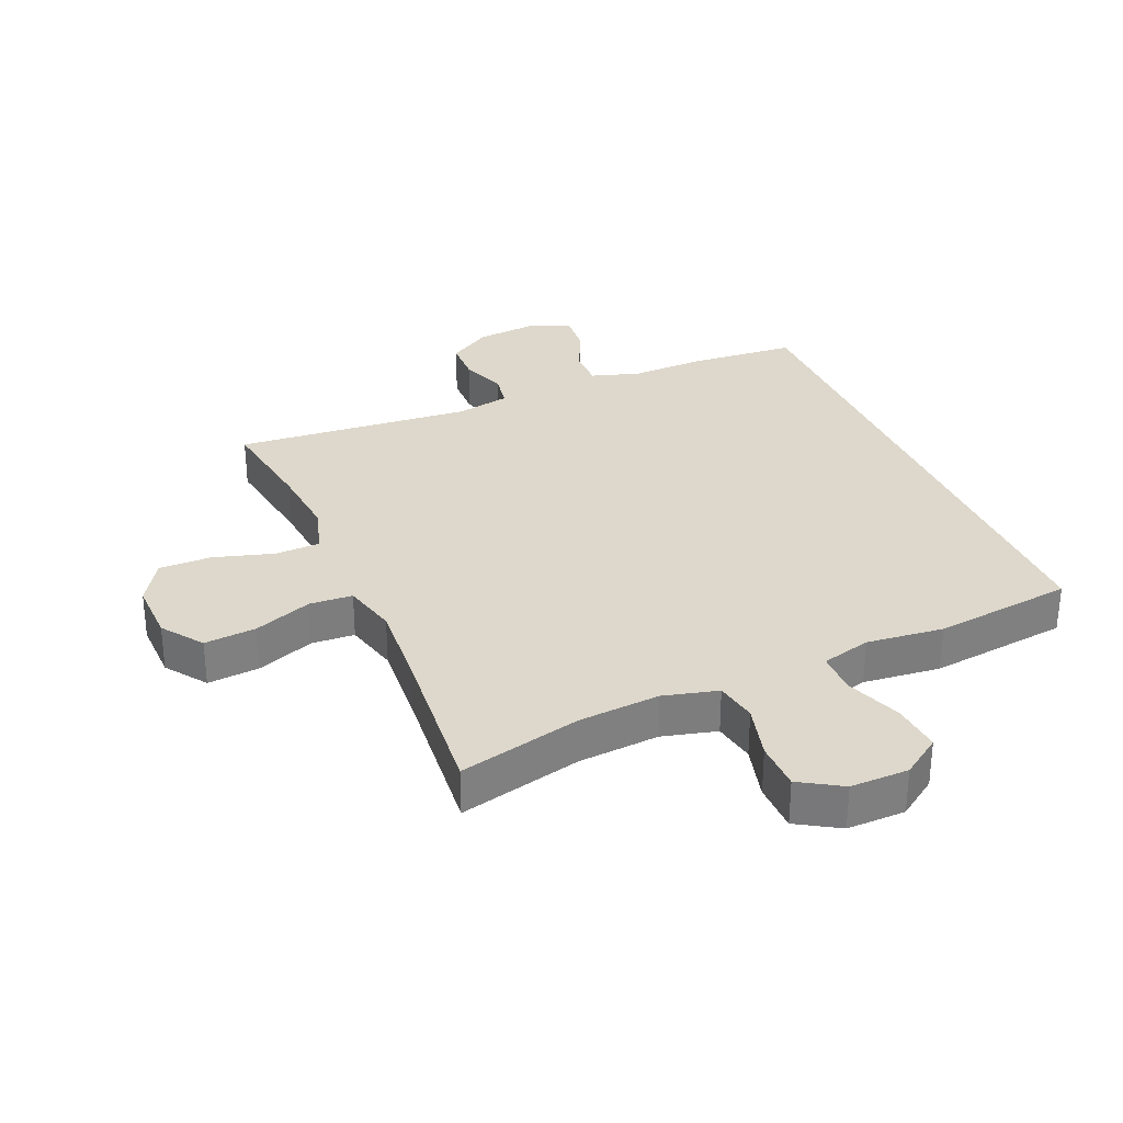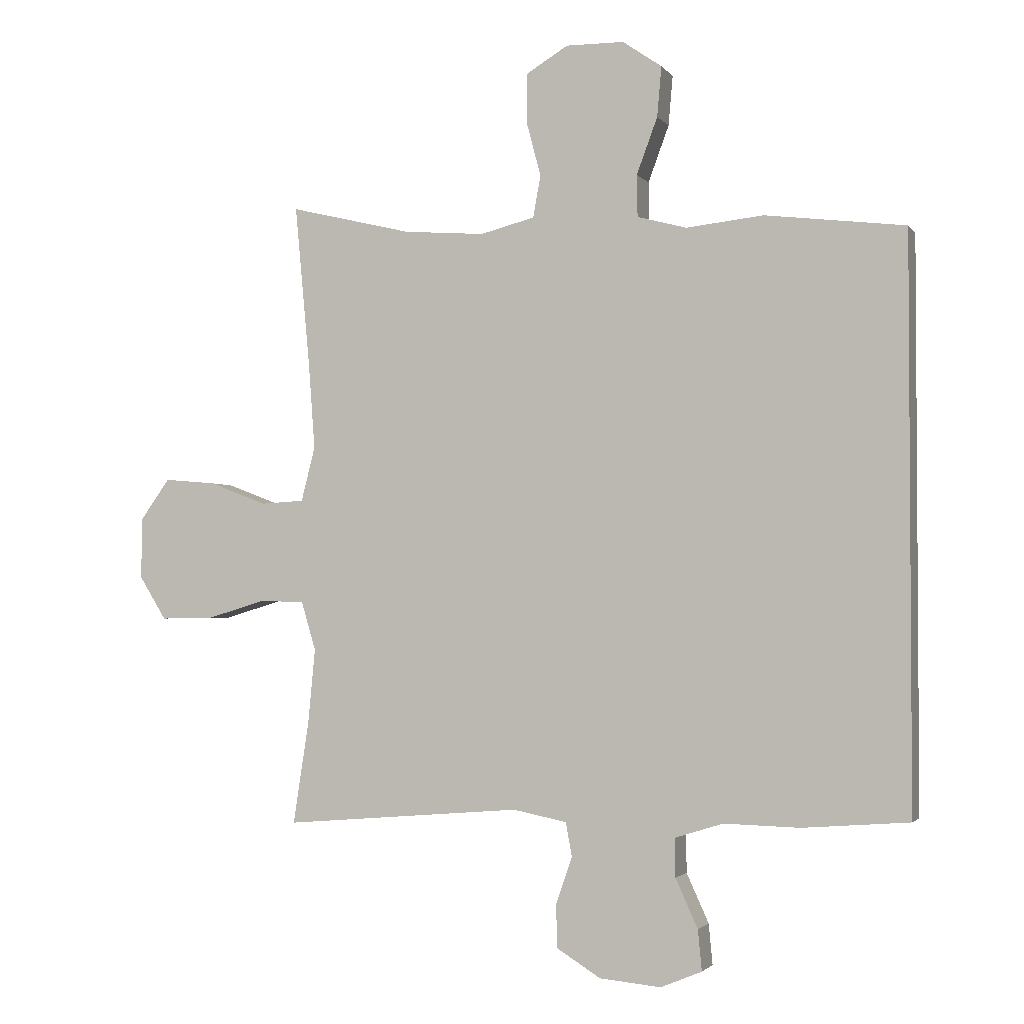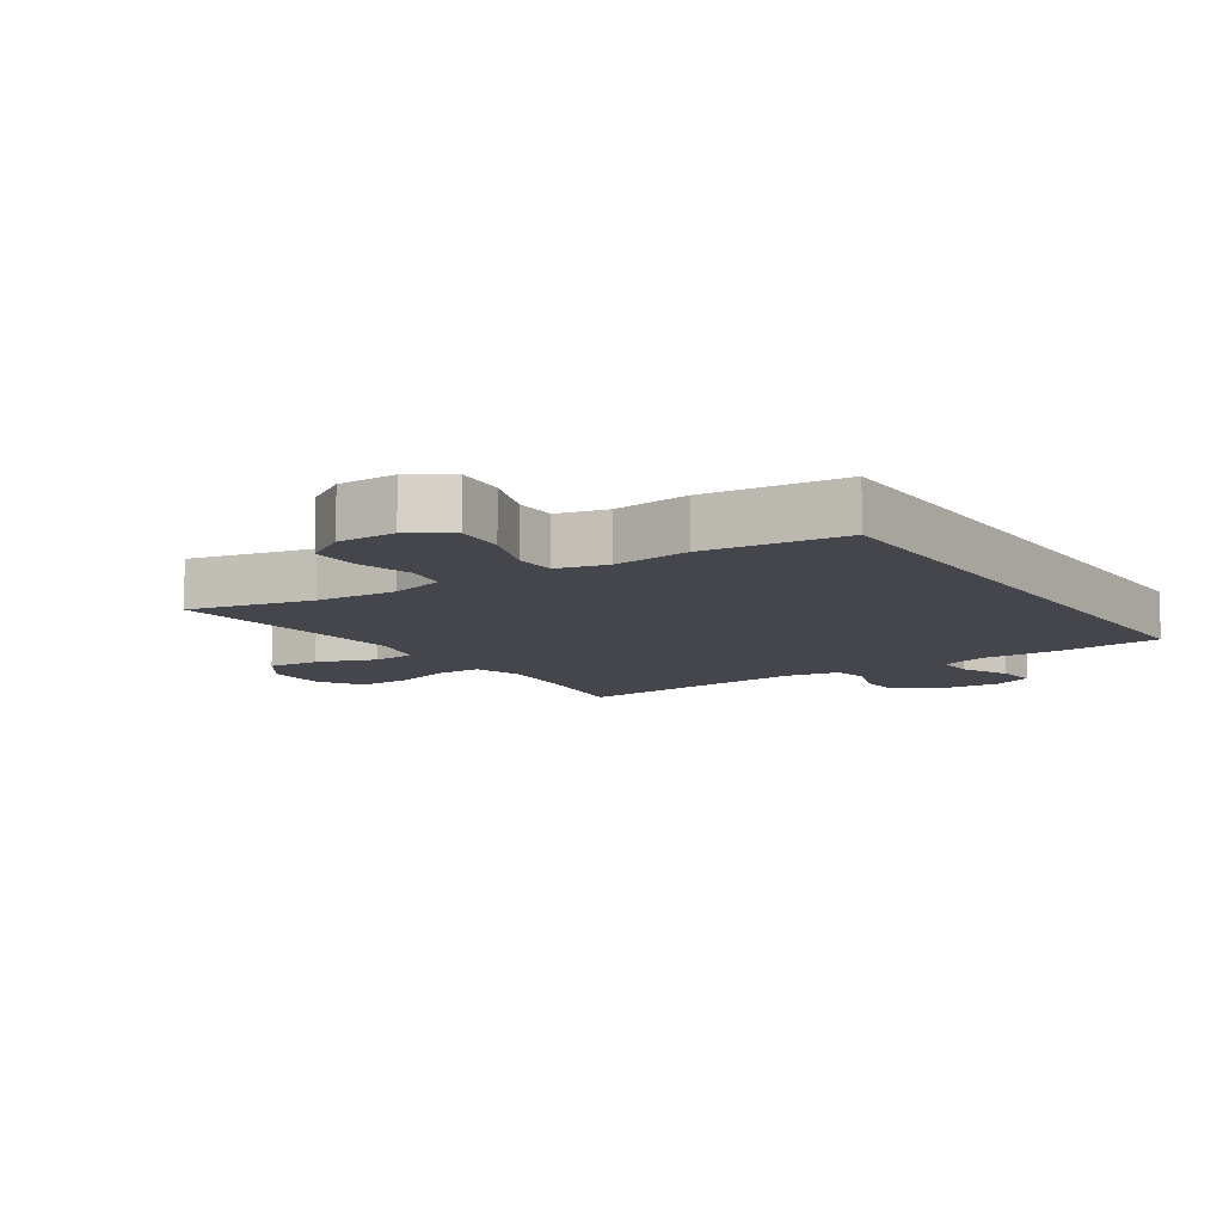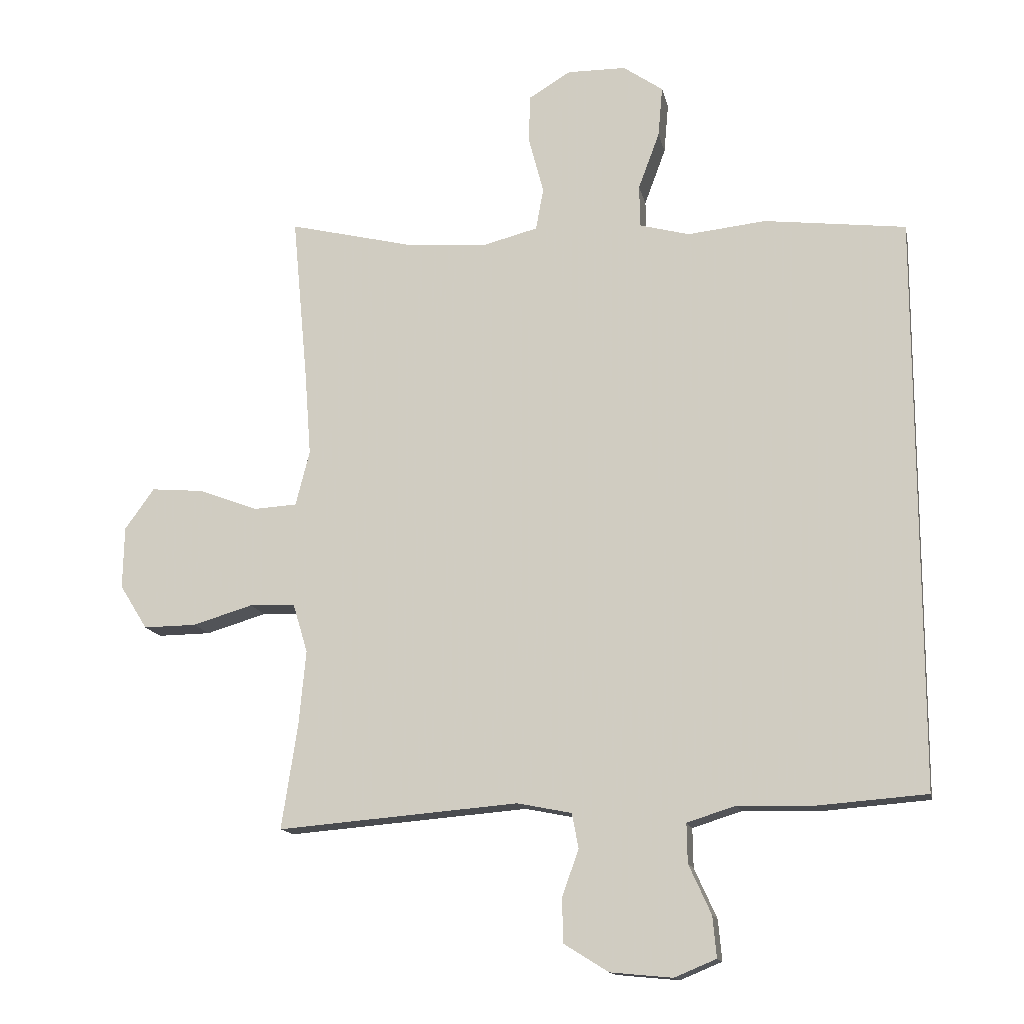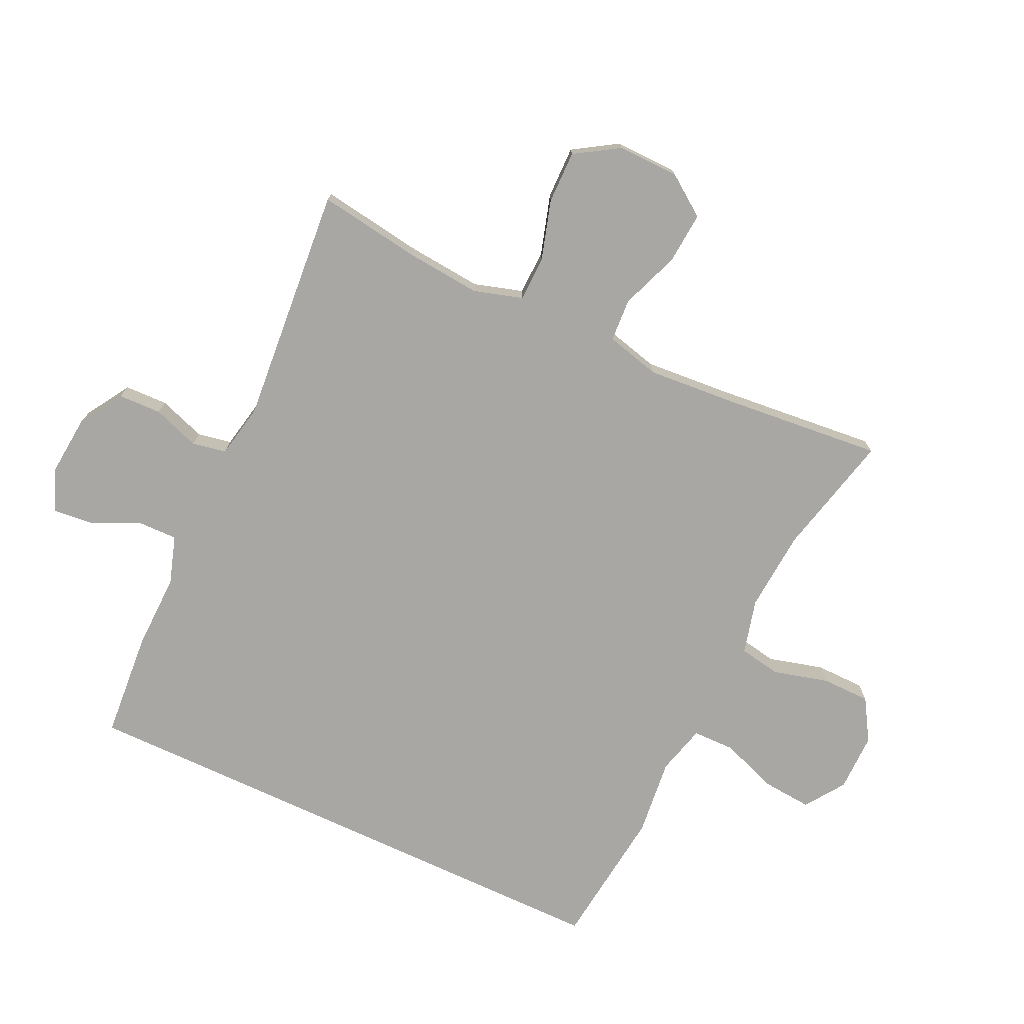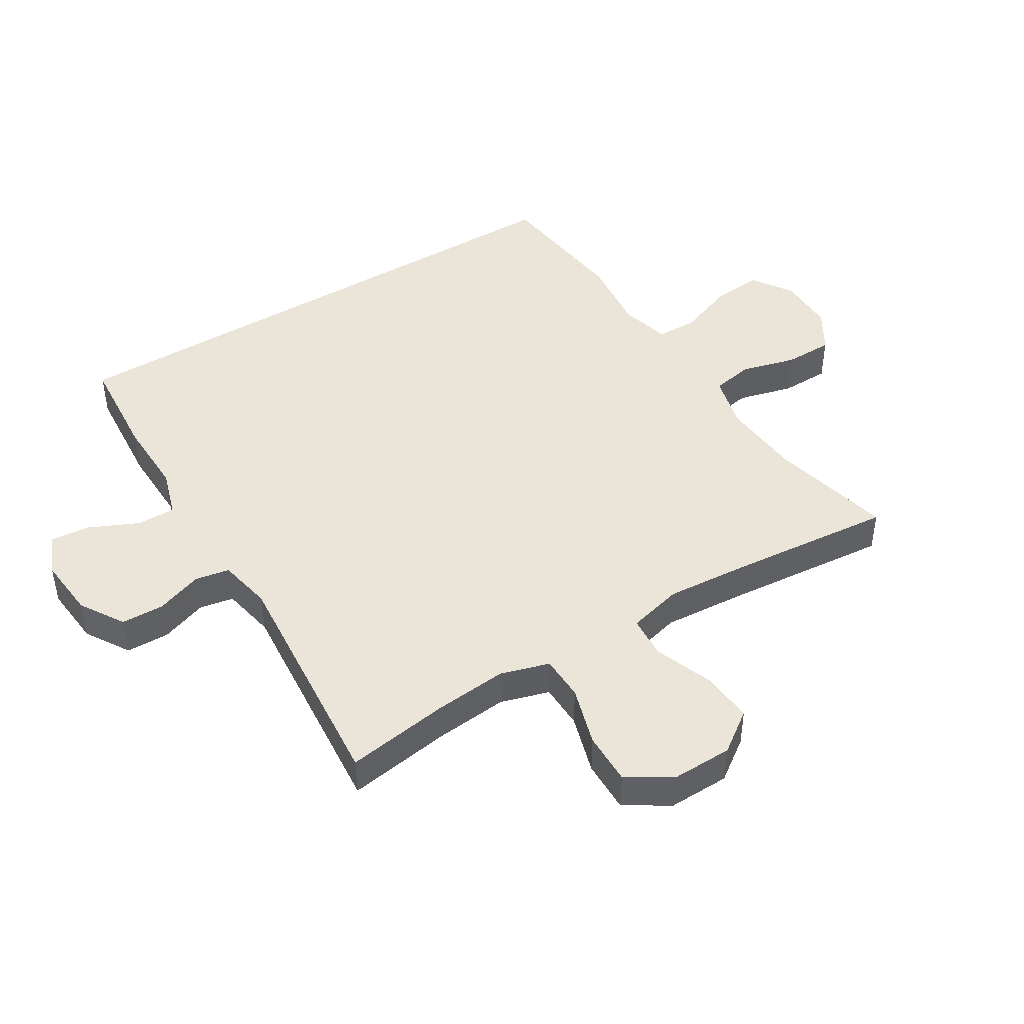
<metadata>
{"format":"obj","ext":"obj","renderer":"f3d","projection":"perspective","resolution":1024,"background":"white","views":[{"elev":31.2,"azim":-23.1,"up":"+Y"},{"elev":-2.3,"azim":18.4,"up":"+Z"},{"elev":-10.1,"azim":34.1,"up":"+Y"},{"elev":-14.3,"azim":11.5,"up":"+Z"},{"elev":-74.8,"azim":-115.0,"up":"+Y"},{"elev":45.4,"azim":-121.5,"up":"+Y"}]}
</metadata>
<code>
v 0.5 0.07 -0.471
v 0.332 0.07 -0.484
v 0.212 0.07 -0.481
v 0.136 0.07 -0.505
v 0.137 0.07 -0.566
v 0.172 0.07 -0.643
v 0.178 0.07 -0.707
v 0.113 0.07 -0.734
v 0.016 0.07 -0.725
v -0.053 0.07 -0.682
v -0.055 0.07 -0.614
v -0.029 0.07 -0.54
v -0.039 0.07 -0.486
v -0.124 0.07 -0.469
v -0.5 0.07 -0.5
v -0.475 0.07 -0.337
v -0.464 0.07 -0.22
v -0.487 0.07 -0.143
v -0.558 0.07 -0.141
v -0.652 0.07 -0.169
v -0.735 0.07 -0.17
v -0.778 0.07 -0.101
v -0.776 0.07 -0.004
v -0.73 0.07 0.06
v -0.648 0.07 0.053
v -0.556 0.07 0.018
v -0.488 0.07 0.022
v -0.466 0.07 0.108
v -0.476 0.07 0.242
v -0.5 0.07 0.5
v -0.306 0.07 0.453
v -0.178 0.07 0.443
v -0.092 0.07 0.465
v -0.08 0.07 0.531
v -0.103 0.07 0.618
v -0.102 0.07 0.695
v -0.036 0.07 0.735
v 0.056 0.07 0.734
v 0.118 0.07 0.691
v 0.111 0.07 0.612
v 0.078 0.07 0.523
v 0.079 0.07 0.457
v 0.157 0.07 0.436
v 0.279 0.07 0.449
v 0.5 0.07 0.422
v 0.5 0 -0.471
v 0.332 0 -0.484
v 0.212 0 -0.481
v 0.136 0 -0.505
v 0.137 0 -0.566
v 0.172 0 -0.643
v 0.178 0 -0.707
v 0.113 0 -0.734
v 0.016 0 -0.725
v -0.053 0 -0.682
v -0.055 0 -0.614
v -0.029 0 -0.54
v -0.039 0 -0.486
v -0.124 0 -0.469
v -0.5 0 -0.5
v -0.475 0 -0.337
v -0.464 0 -0.22
v -0.487 0 -0.143
v -0.558 0 -0.141
v -0.652 0 -0.169
v -0.735 0 -0.17
v -0.778 0 -0.101
v -0.776 0 -0.004
v -0.73 0 0.06
v -0.648 0 0.053
v -0.556 0 0.018
v -0.488 0 0.022
v -0.466 0 0.108
v -0.476 0 0.242
v -0.5 0 0.5
v -0.306 0 0.453
v -0.178 0 0.443
v -0.092 0 0.465
v -0.08 0 0.531
v -0.103 0 0.618
v -0.102 0 0.695
v -0.036 0 0.735
v 0.056 0 0.734
v 0.118 0 0.691
v 0.111 0 0.612
v 0.078 0 0.523
v 0.079 0 0.457
v 0.157 0 0.436
v 0.279 0 0.449
v 0.5 0 0.422
f 43 44 45 1
f 42 43 1 2
f 38 39 40 41
f 38 41 42
f 37 38 42
f 34 35 36 37
f 33 34 37 42
f 32 33 42 2
f 29 30 31
f 28 29 31 32
f 27 28 32 2
f 23 24 25 26
f 19 20 21 22
f 18 19 22 23
f 14 15 16
f 13 14 16 17
f 9 10 11 12
f 9 12 13
f 8 9 13
f 5 6 7 8
f 4 5 8 13
f 3 4 13 17
f 18 23 26 27
f 17 18 27
f 2 3 17 27
f 46 90 89 88
f 47 46 88 87
f 86 85 84 83
f 87 86 83
f 87 83 82
f 82 81 80 79
f 87 82 79 78
f 47 87 78 77
f 76 75 74
f 77 76 74 73
f 47 77 73 72
f 71 70 69 68
f 67 66 65 64
f 68 67 64 63
f 61 60 59
f 62 61 59 58
f 57 56 55 54
f 58 57 54
f 58 54 53
f 53 52 51 50
f 58 53 50 49
f 62 58 49 48
f 72 71 68 63
f 72 63 62
f 72 62 48 47
f 1 46 47 2
f 2 47 48 3
f 3 48 49 4
f 4 49 50 5
f 5 50 51 6
f 6 51 52 7
f 7 52 53 8
f 8 53 54 9
f 9 54 55 10
f 10 55 56 11
f 11 56 57 12
f 12 57 58 13
f 13 58 59 14
f 14 59 60 15
f 15 60 61 16
f 16 61 62 17
f 17 62 63 18
f 18 63 64 19
f 19 64 65 20
f 20 65 66 21
f 21 66 67 22
f 22 67 68 23
f 23 68 69 24
f 24 69 70 25
f 25 70 71 26
f 26 71 72 27
f 27 72 73 28
f 28 73 74 29
f 29 74 75 30
f 30 75 76 31
f 31 76 77 32
f 32 77 78 33
f 33 78 79 34
f 34 79 80 35
f 35 80 81 36
f 36 81 82 37
f 37 82 83 38
f 38 83 84 39
f 39 84 85 40
f 40 85 86 41
f 41 86 87 42
f 42 87 88 43
f 43 88 89 44
f 44 89 90 45
f 45 90 46 1

</code>
